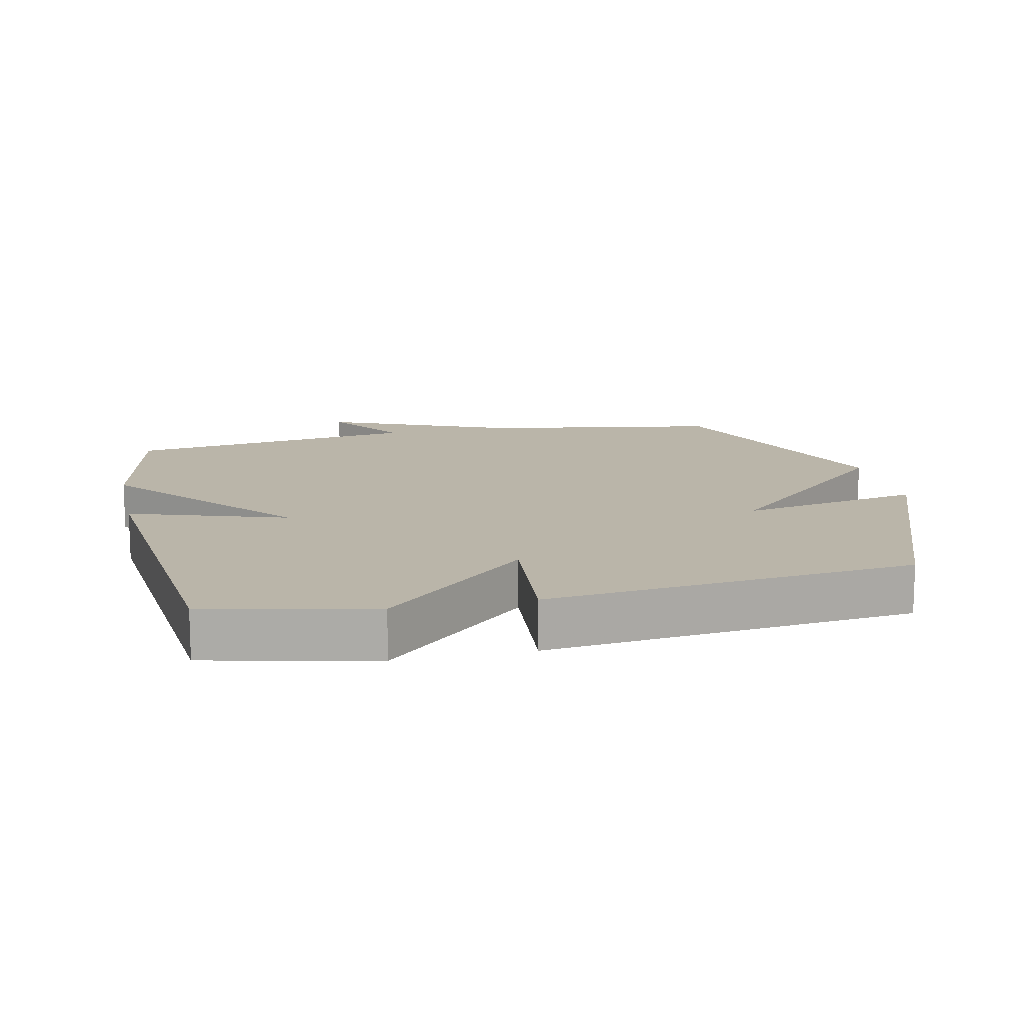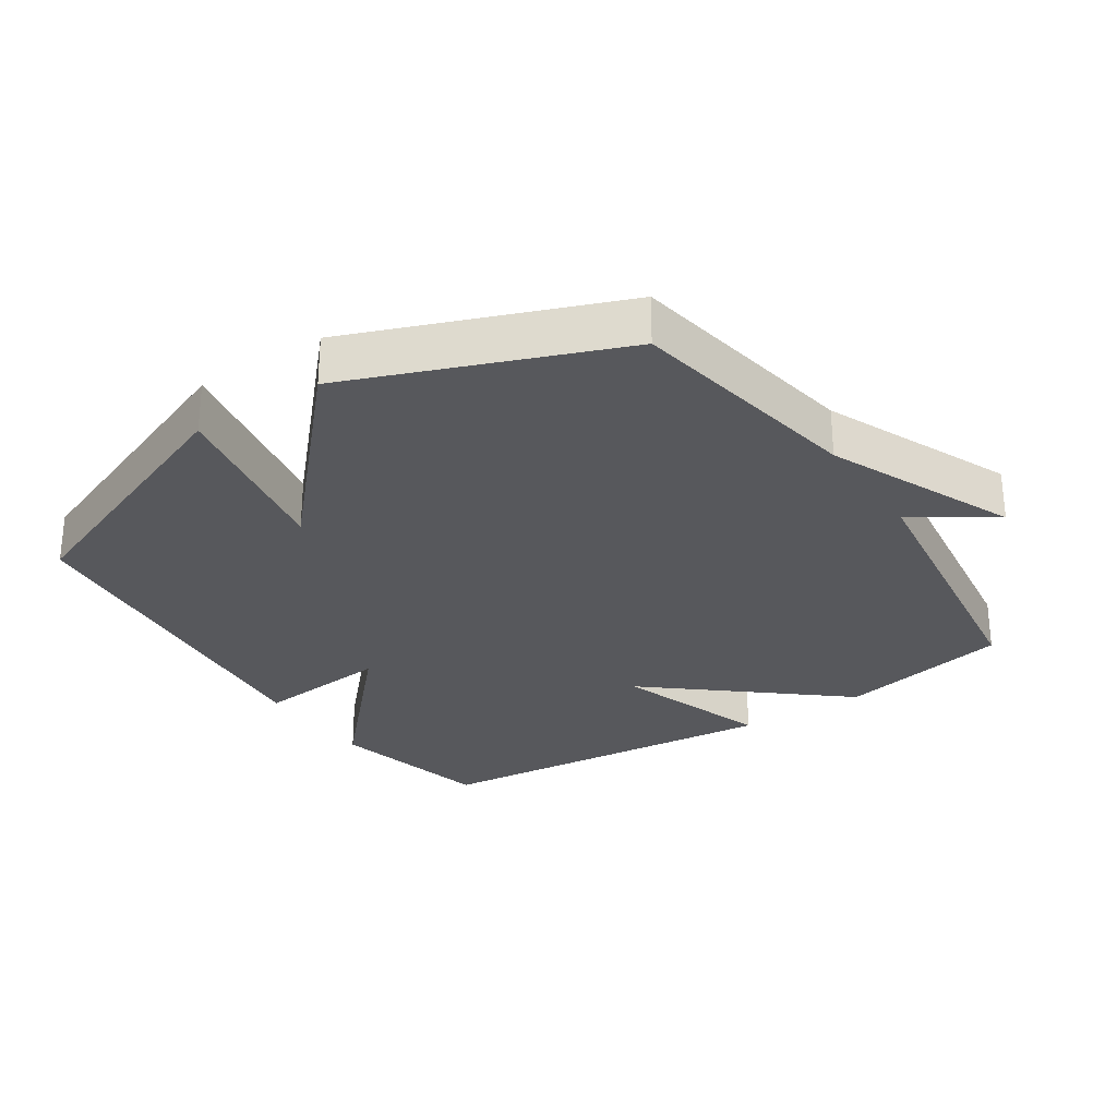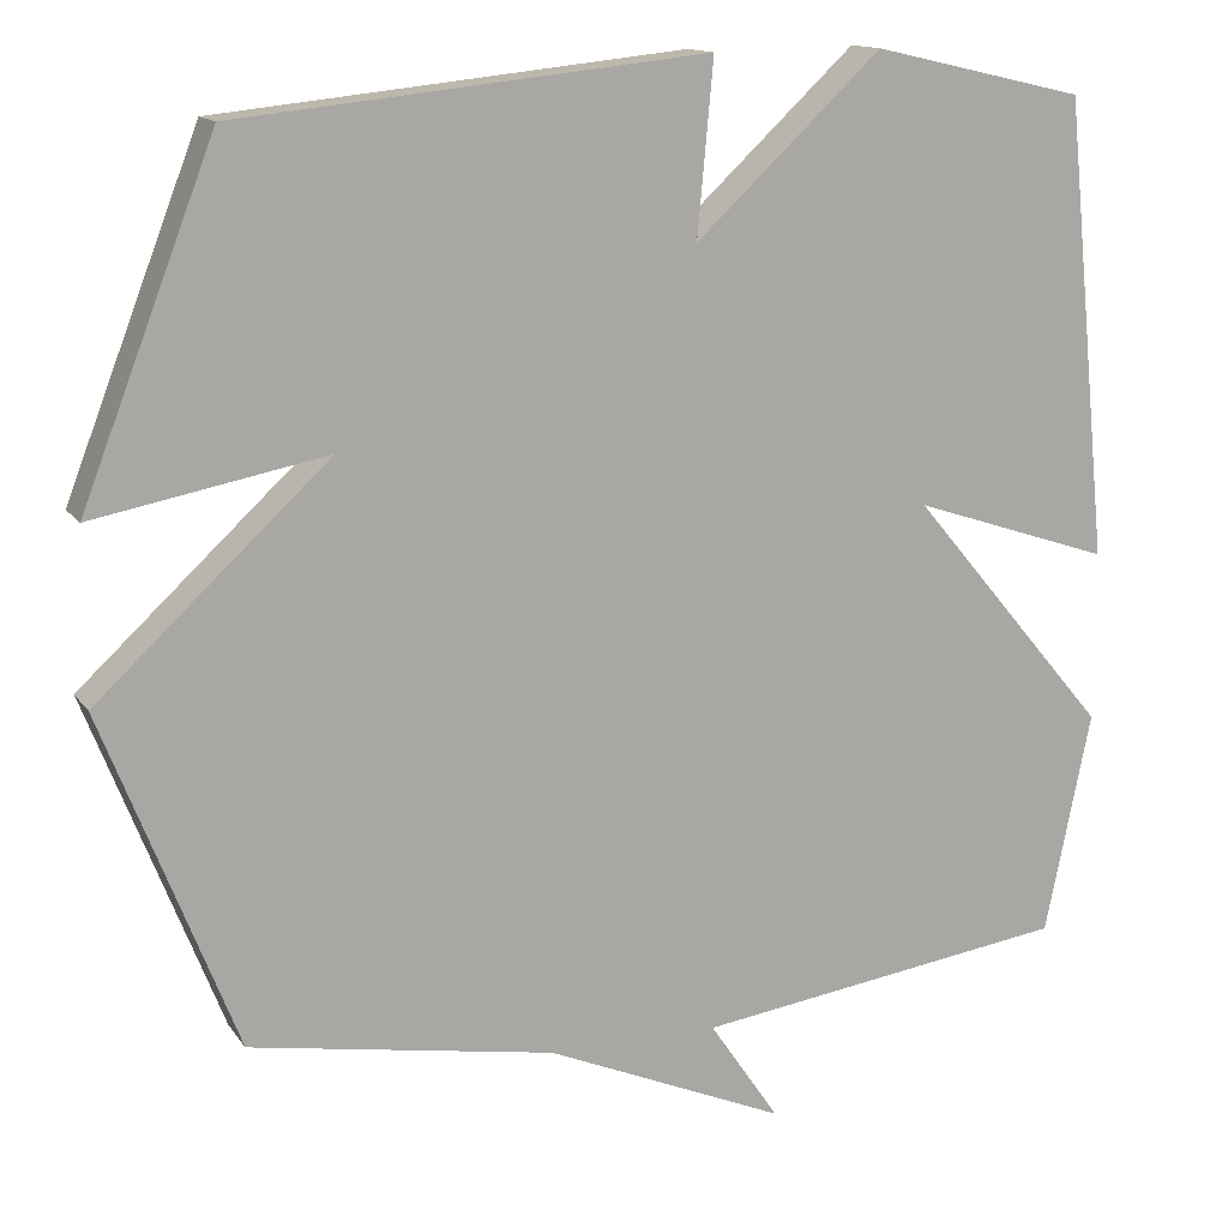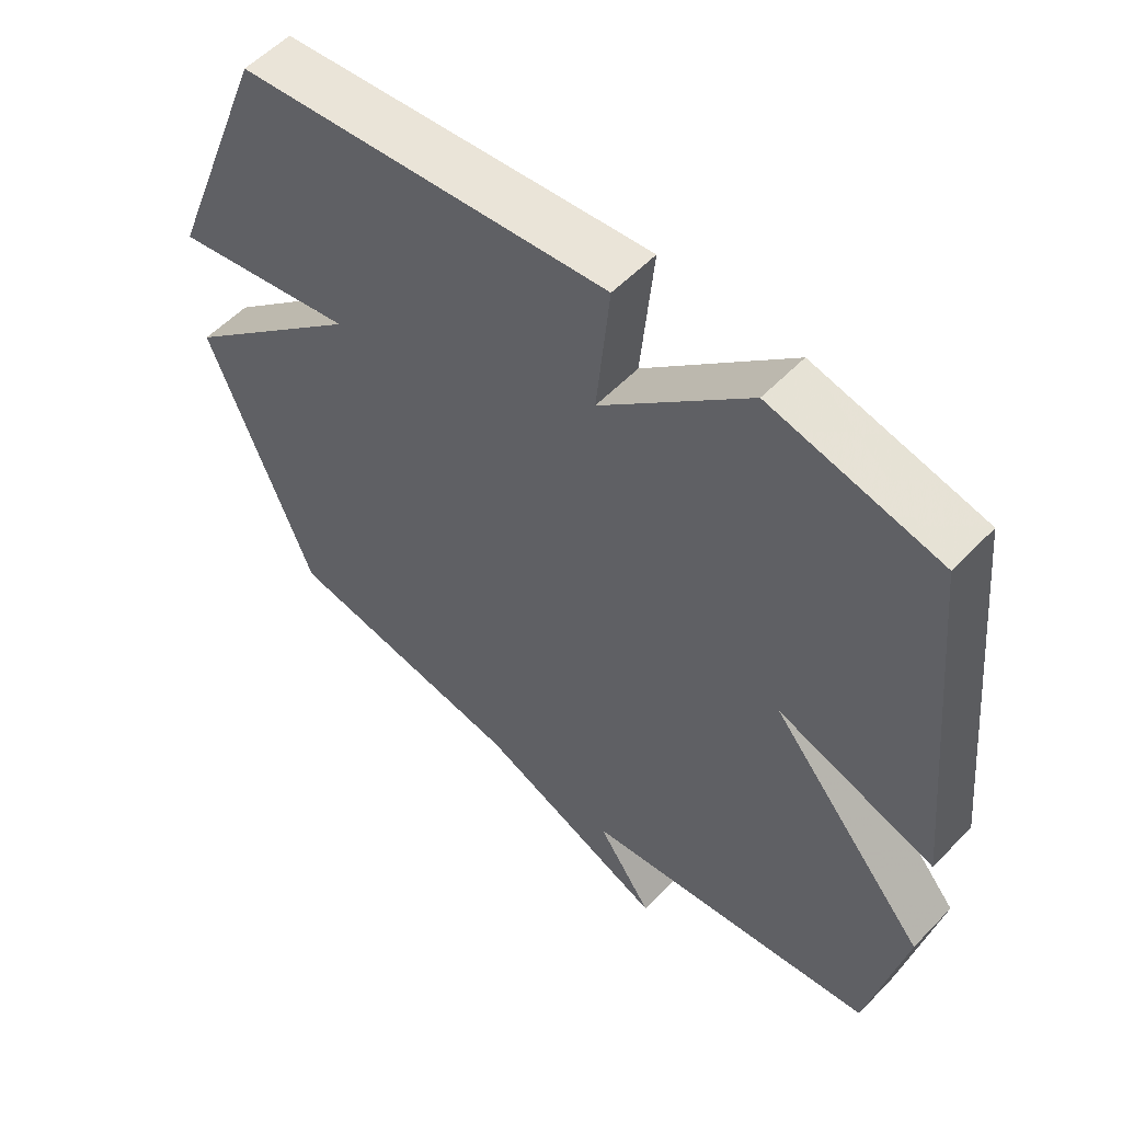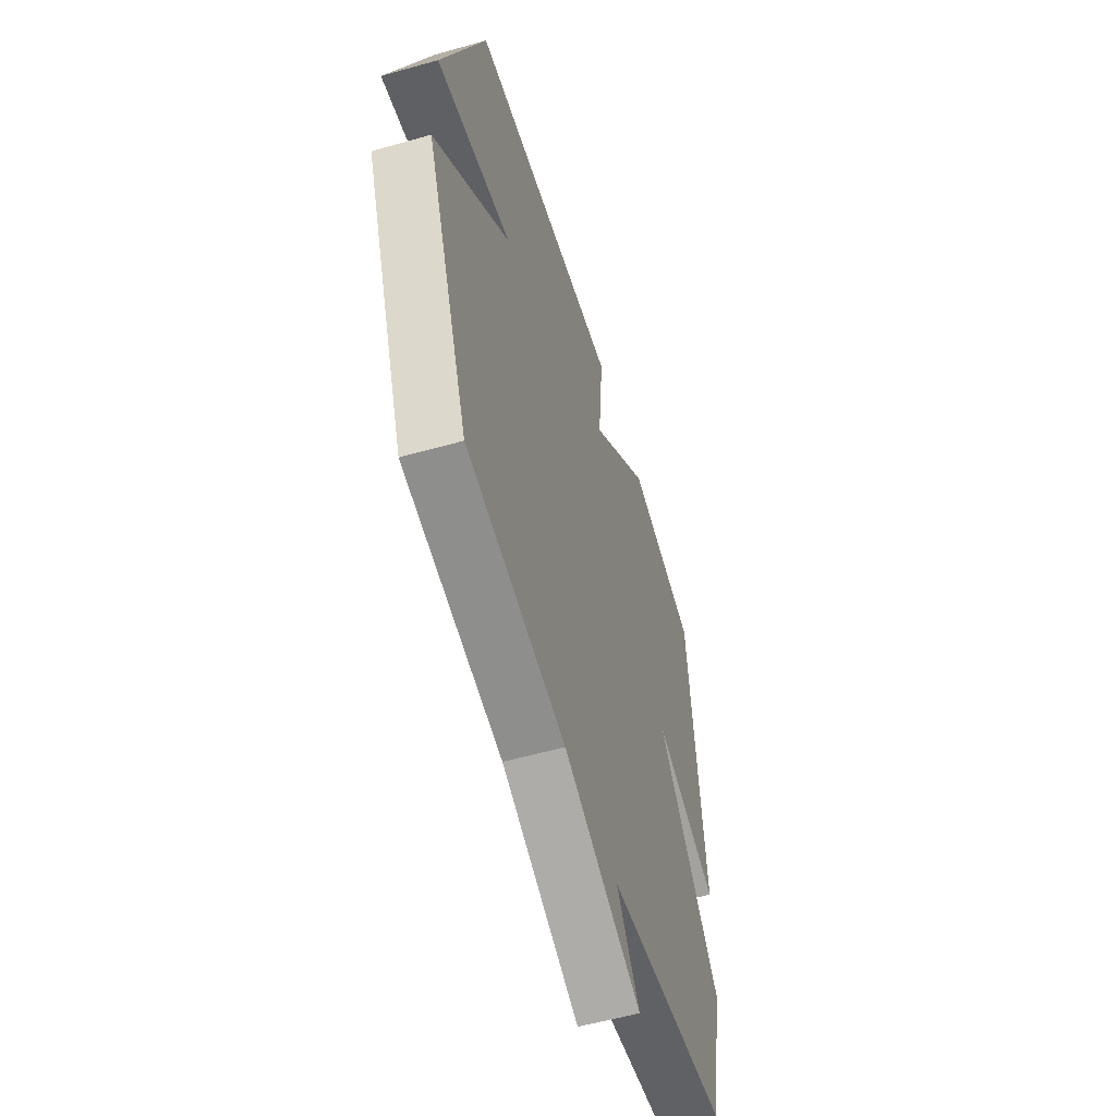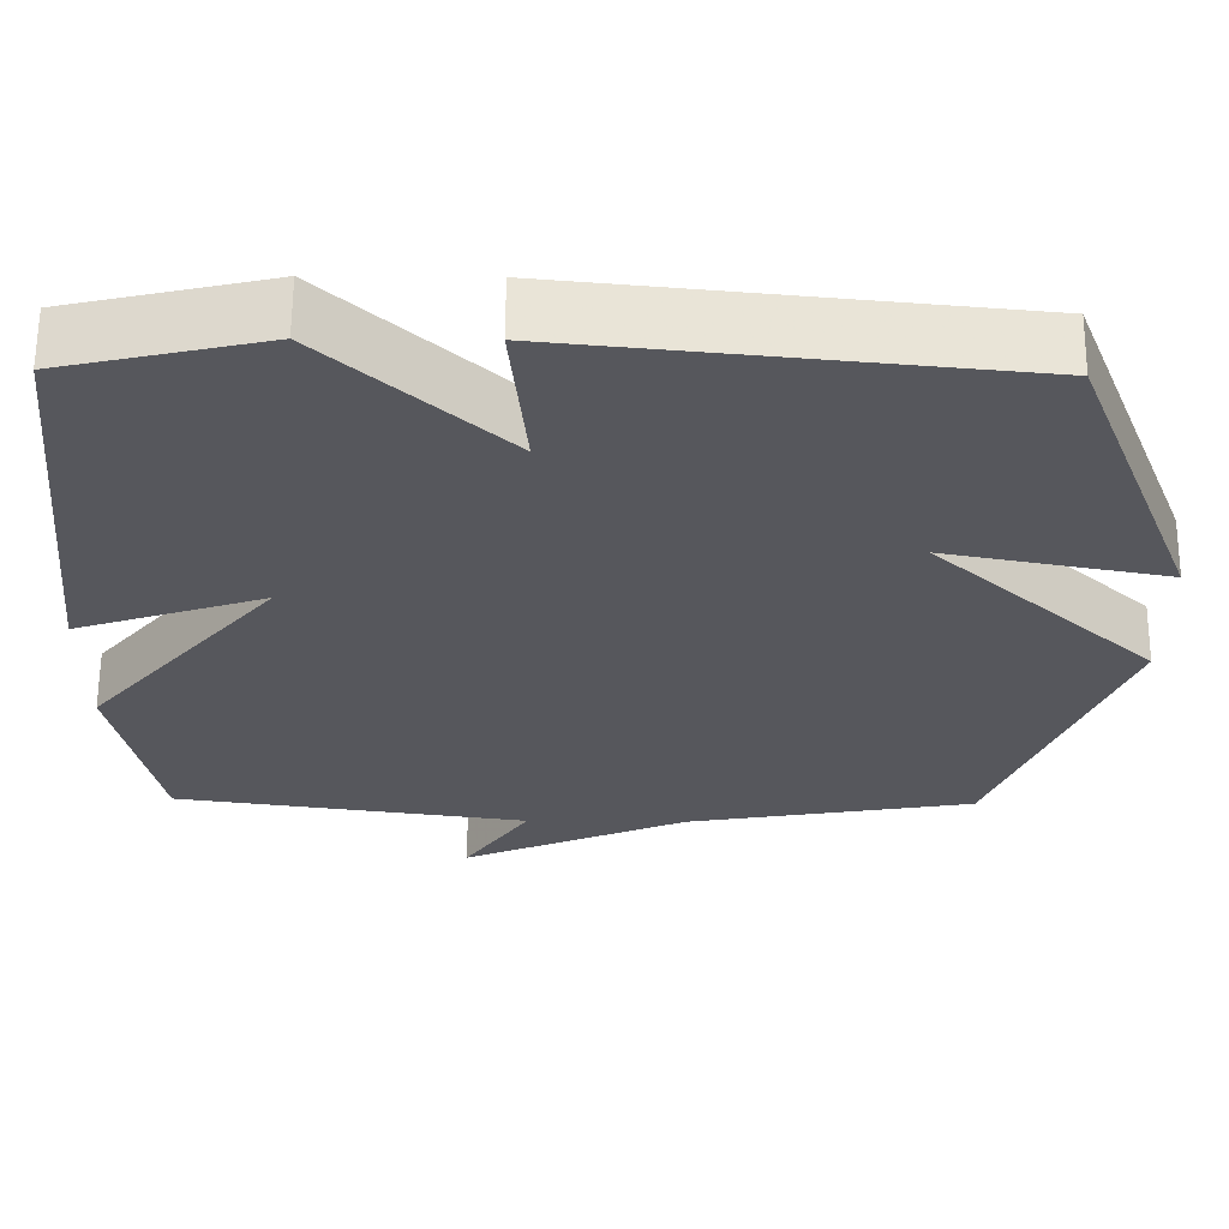
<metadata>
{"format":"obj","ext":"obj","renderer":"f3d","projection":"perspective","resolution":1024,"background":"white","views":[{"elev":13.7,"azim":-12.5,"up":"+Y"},{"elev":-28.5,"azim":123.7,"up":"+Y"},{"elev":13.9,"azim":157.7,"up":"+Z"},{"elev":55.4,"azim":-137.2,"up":"+Z"},{"elev":-55.8,"azim":106.6,"up":"+Z"},{"elev":62.5,"azim":0.4,"up":"+Z"}]}
</metadata>
<code>
v -0.5 0.07 -0.5
v -0.554 0.07 -0.239
v -0.32 0.07 0.039
v -0.554 0.07 -0.039
v -0.5 0.07 0.5
v -0.251 0.07 0.557
v -0.032 0.07 0.353
v -0.051 0.07 0.557
v 0.5 0.07 0.5
v 0.656 0.07 0.098
v 0.383 0.07 0.15
v 0.656 0.07 -0.102
v 0.5 0.07 -0.5
v 0.141 0.07 -0.562
v -0.141 0.07 -0.683
v -0.059 0.07 -0.562
v -0.5 0 -0.5
v -0.554 0 -0.239
v -0.32 0 0.039
v -0.554 0 -0.039
v -0.5 0 0.5
v -0.251 0 0.557
v -0.032 0 0.353
v -0.051 0 0.557
v 0.5 0 0.5
v 0.656 0 0.098
v 0.383 0 0.15
v 0.656 0 -0.102
v 0.5 0 -0.5
v 0.141 0 -0.562
v -0.141 0 -0.683
v -0.059 0 -0.562
f 14 15 16
f 1 2 3
f 16 1 3
f 14 16 3
f 13 14 3
f 12 13 3
f 11 12 3
f 9 10 11
f 8 9 11
f 7 8 11
f 7 11 3
f 5 6 7
f 4 5 7
f 3 4 7
f 32 31 30
f 19 18 17
f 19 17 32
f 19 32 30
f 19 30 29
f 19 29 28
f 19 28 27
f 27 26 25
f 27 25 24
f 27 24 23
f 19 27 23
f 23 22 21
f 23 21 20
f 23 20 19
f 1 17 18 2
f 2 18 19 3
f 3 19 20 4
f 4 20 21 5
f 5 21 22 6
f 6 22 23 7
f 7 23 24 8
f 8 24 25 9
f 9 25 26 10
f 10 26 27 11
f 11 27 28 12
f 12 28 29 13
f 13 29 30 14
f 14 30 31 15
f 15 31 32 16
f 16 32 17 1

</code>
